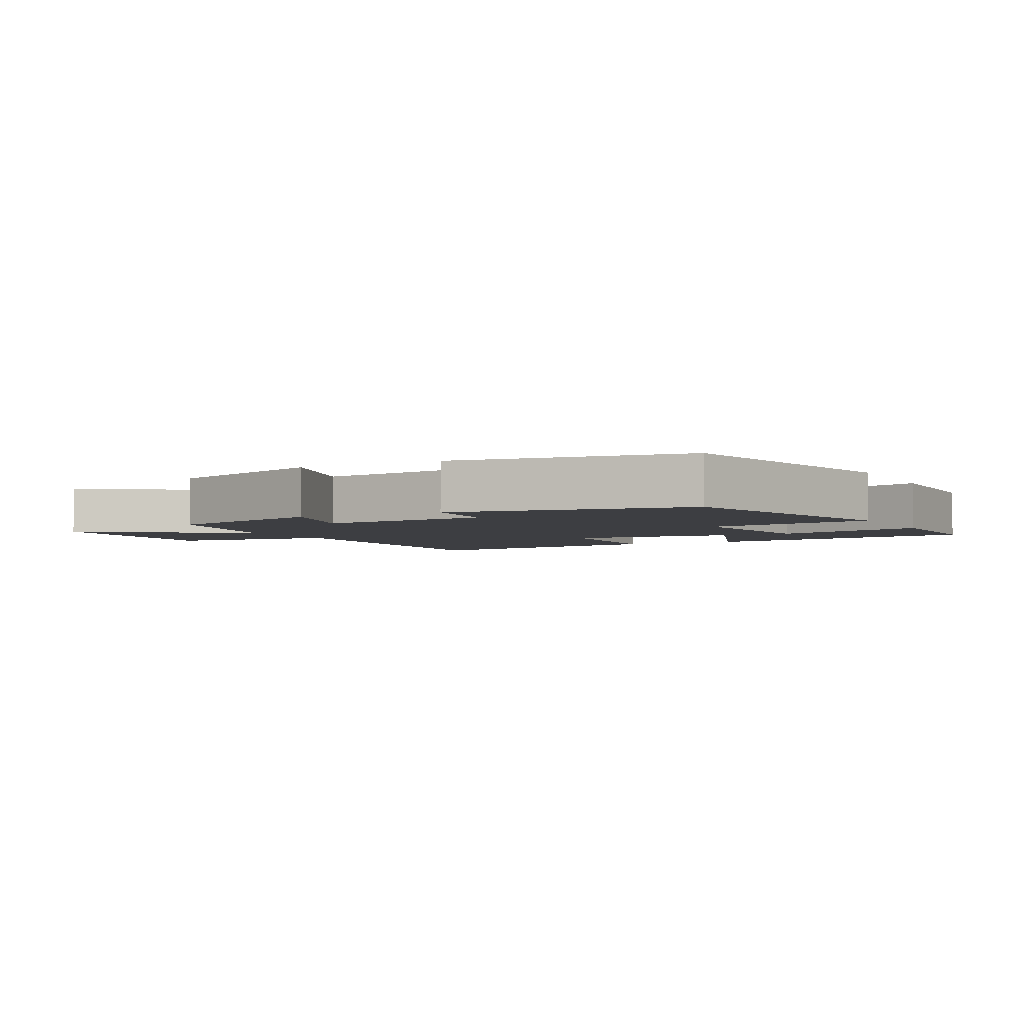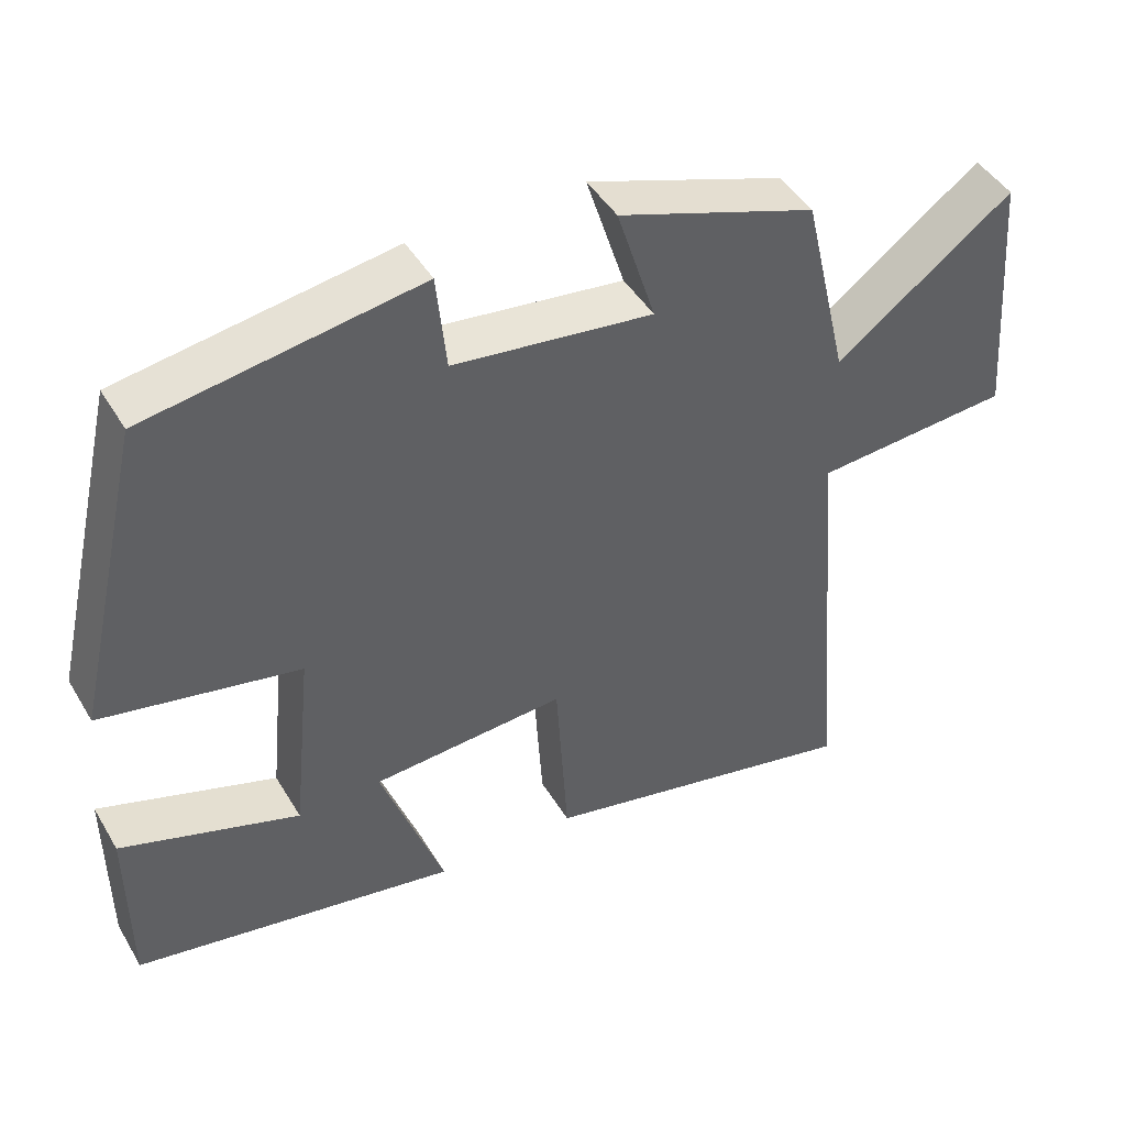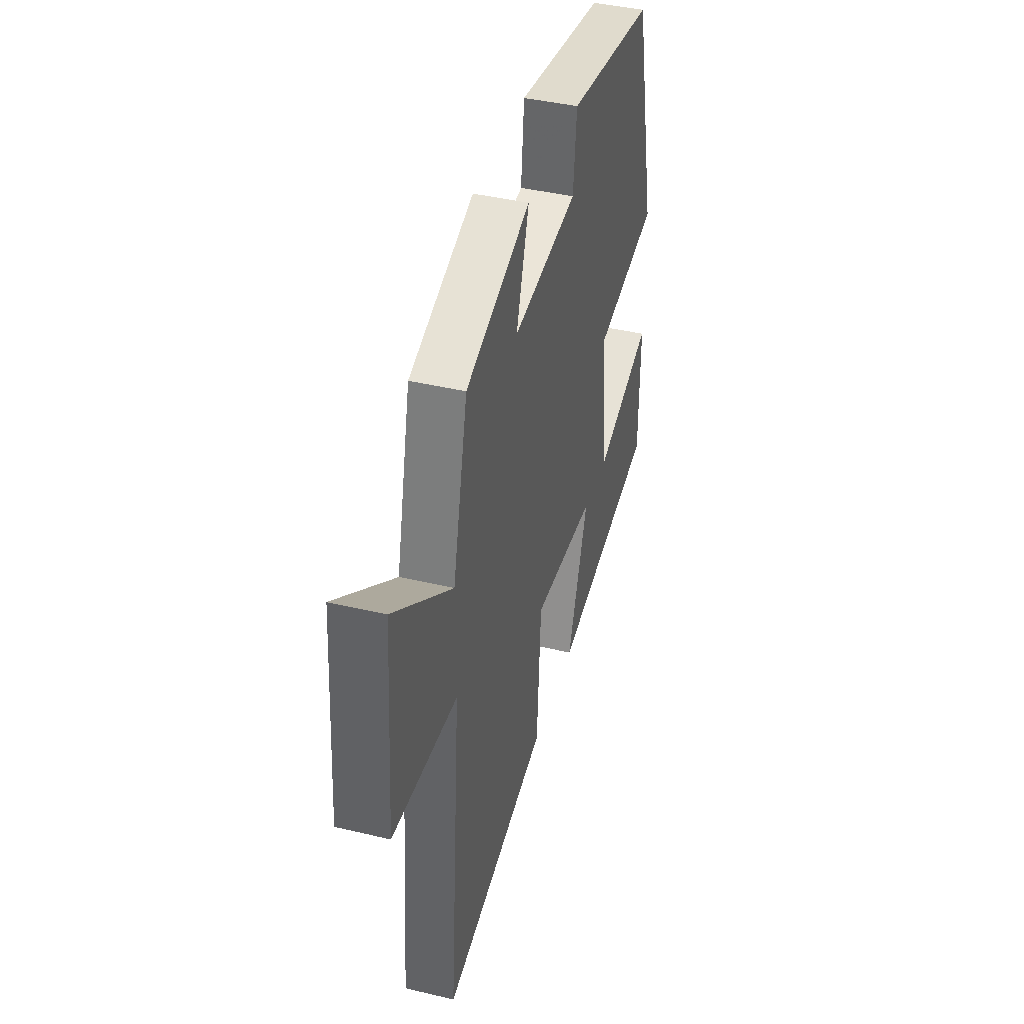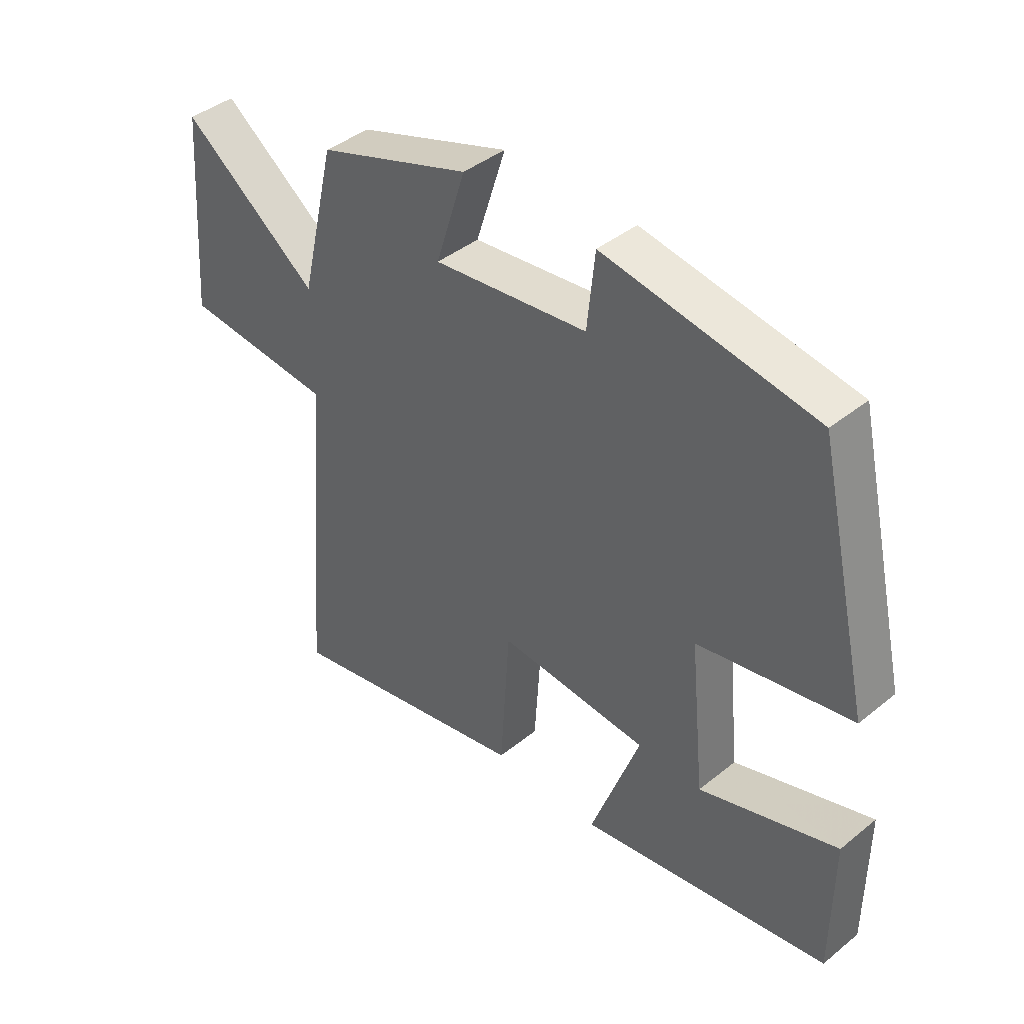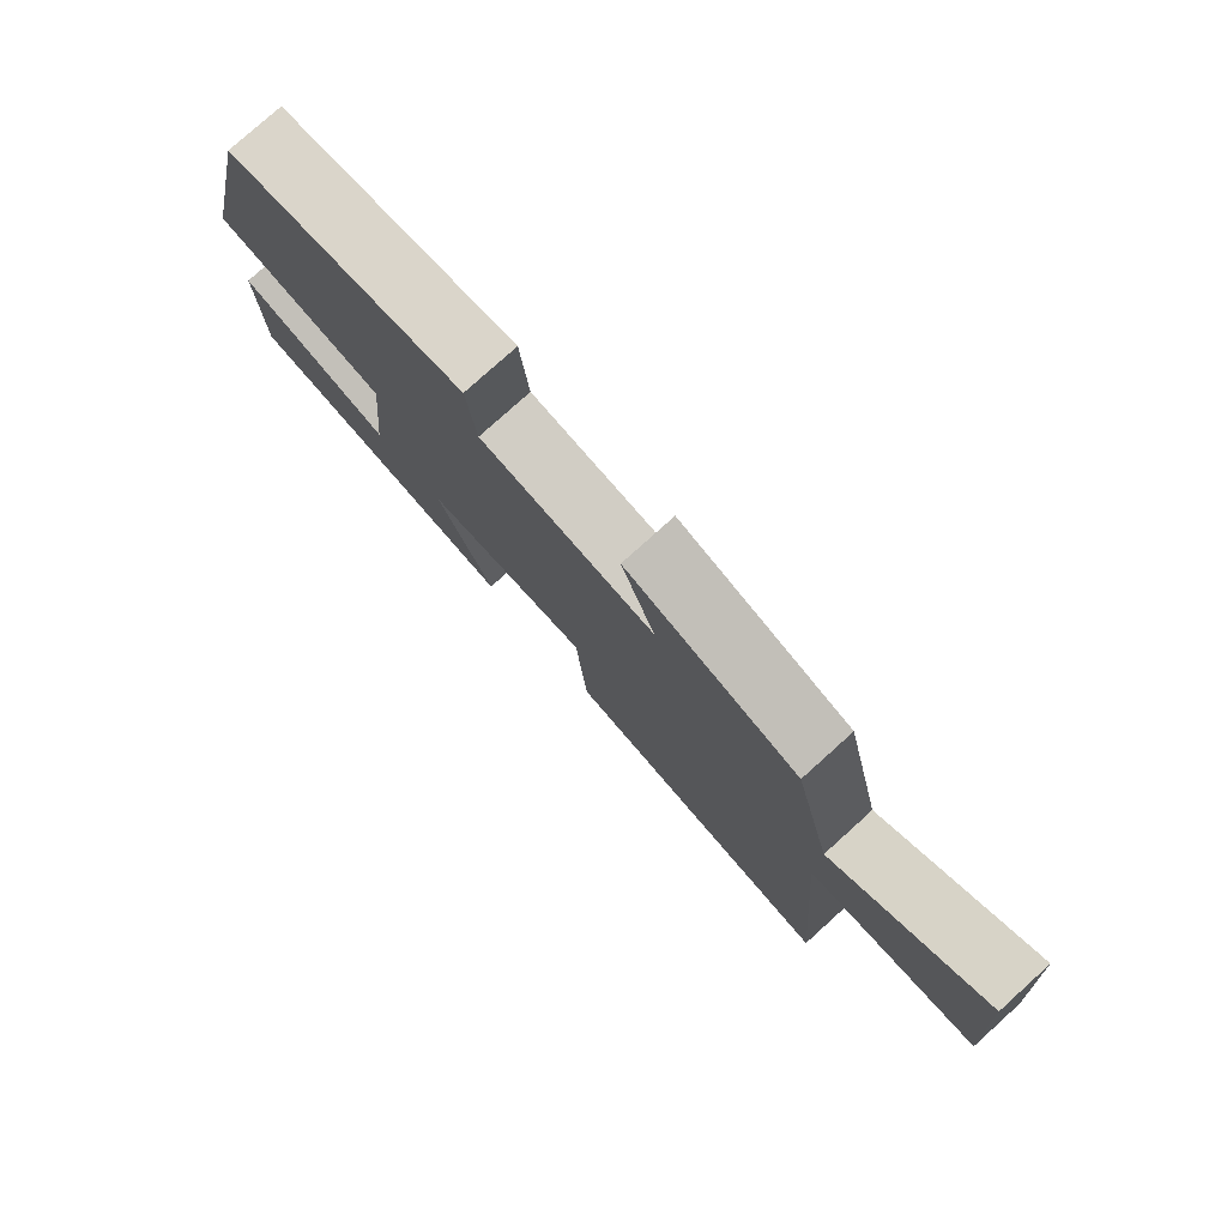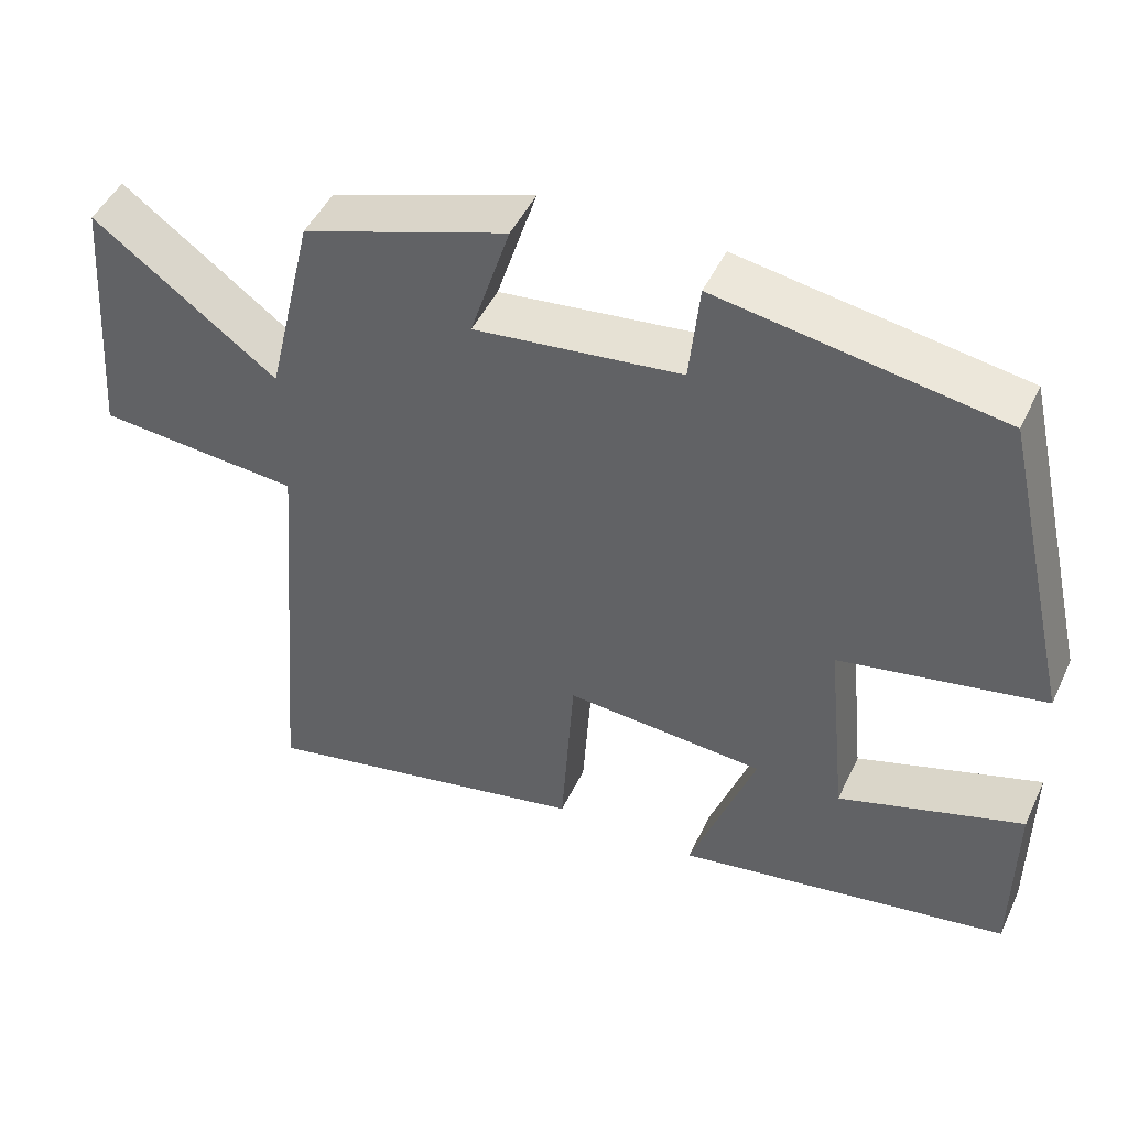
<metadata>
{"format":"obj","ext":"obj","renderer":"f3d","projection":"perspective","resolution":1024,"background":"white","views":[{"elev":-3.5,"azim":27.7,"up":"+Y"},{"elev":45.0,"azim":150.9,"up":"+Z"},{"elev":41.5,"azim":-73.9,"up":"+Z"},{"elev":41.6,"azim":45.8,"up":"+Z"},{"elev":78.8,"azim":-132.0,"up":"+Z"},{"elev":47.6,"azim":24.5,"up":"+Z"}]}
</metadata>
<code>
v -0.546 0.07 -0.591
v -0.5 0.07 -0.032
v -0.76 0.07 -0.011
v -0.734 0.07 0.329
v -0.5 0.07 0.156
v -0.44 0.07 0.411
v -0.179 0.07 0.5
v -0.23 0.07 0.34
v 0.034 0.07 0.372
v 0.047 0.07 0.5
v 0.407 0.07 0.442
v 0.5 0.07 0.039
v 0.239 0.07 -0.012
v 0.265 0.07 -0.268
v 0.5 0.07 -0.191
v 0.499 0.07 -0.425
v 0.071 0.07 -0.5
v 0.155 0.07 -0.267
v -0.101 0.07 -0.249
v -0.117 0.07 -0.5
v -0.546 0 -0.591
v -0.5 0 -0.032
v -0.76 0 -0.011
v -0.734 0 0.329
v -0.5 0 0.156
v -0.44 0 0.411
v -0.179 0 0.5
v -0.23 0 0.34
v 0.034 0 0.372
v 0.047 0 0.5
v 0.407 0 0.442
v 0.5 0 0.039
v 0.239 0 -0.012
v 0.265 0 -0.268
v 0.5 0 -0.191
v 0.499 0 -0.425
v 0.071 0 -0.5
v 0.155 0 -0.267
v -0.101 0 -0.249
v -0.117 0 -0.5
f 19 20 1 2
f 18 19 2
f 16 17 18
f 14 15 16
f 14 16 18
f 13 14 18 2
f 9 10 11 12
f 8 9 12 13
f 5 6 7 8
f 5 8 13 2
f 2 3 4 5
f 22 21 40 39
f 22 39 38
f 38 37 36
f 36 35 34
f 38 36 34
f 22 38 34 33
f 32 31 30 29
f 33 32 29 28
f 28 27 26 25
f 22 33 28 25
f 25 24 23 22
f 1 21 22 2
f 2 22 23 3
f 3 23 24 4
f 4 24 25 5
f 5 25 26 6
f 6 26 27 7
f 7 27 28 8
f 8 28 29 9
f 9 29 30 10
f 10 30 31 11
f 11 31 32 12
f 12 32 33 13
f 13 33 34 14
f 14 34 35 15
f 15 35 36 16
f 16 36 37 17
f 17 37 38 18
f 18 38 39 19
f 19 39 40 20
f 20 40 21 1

</code>
